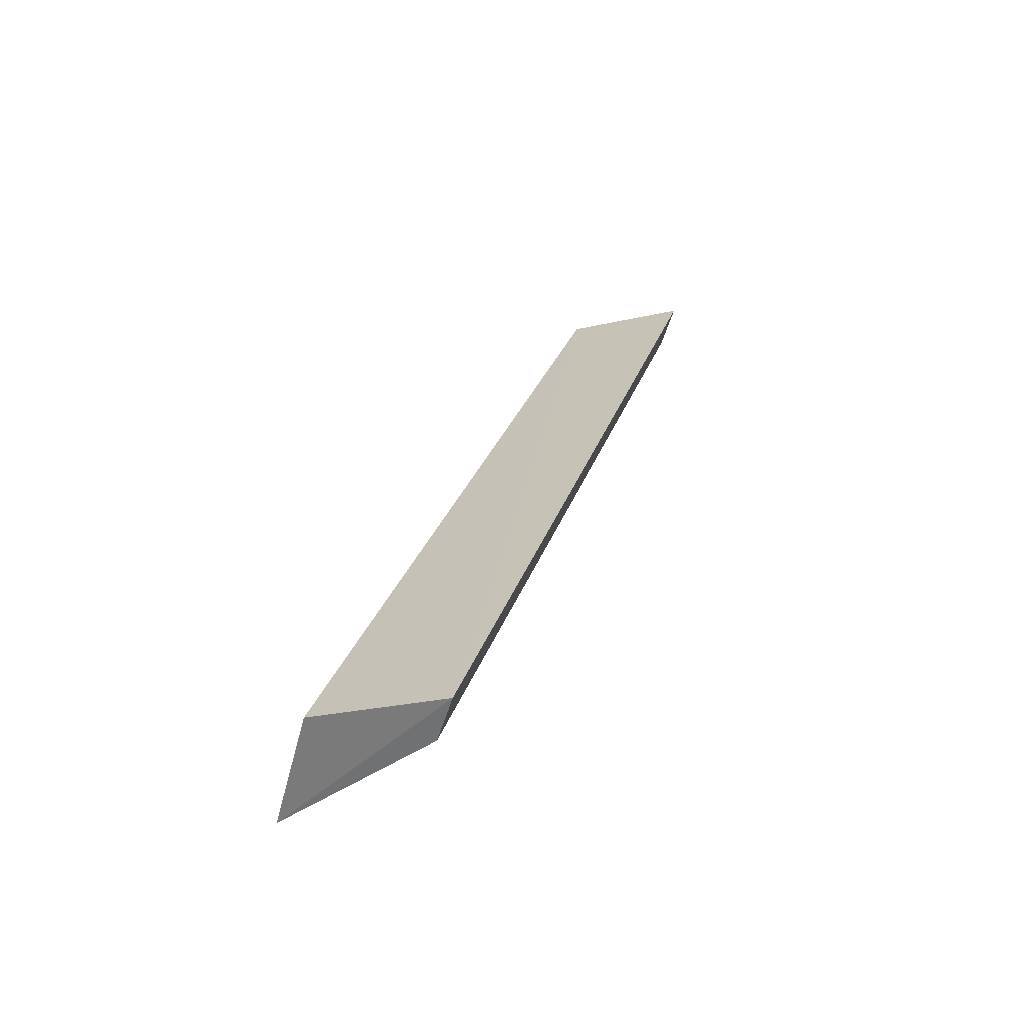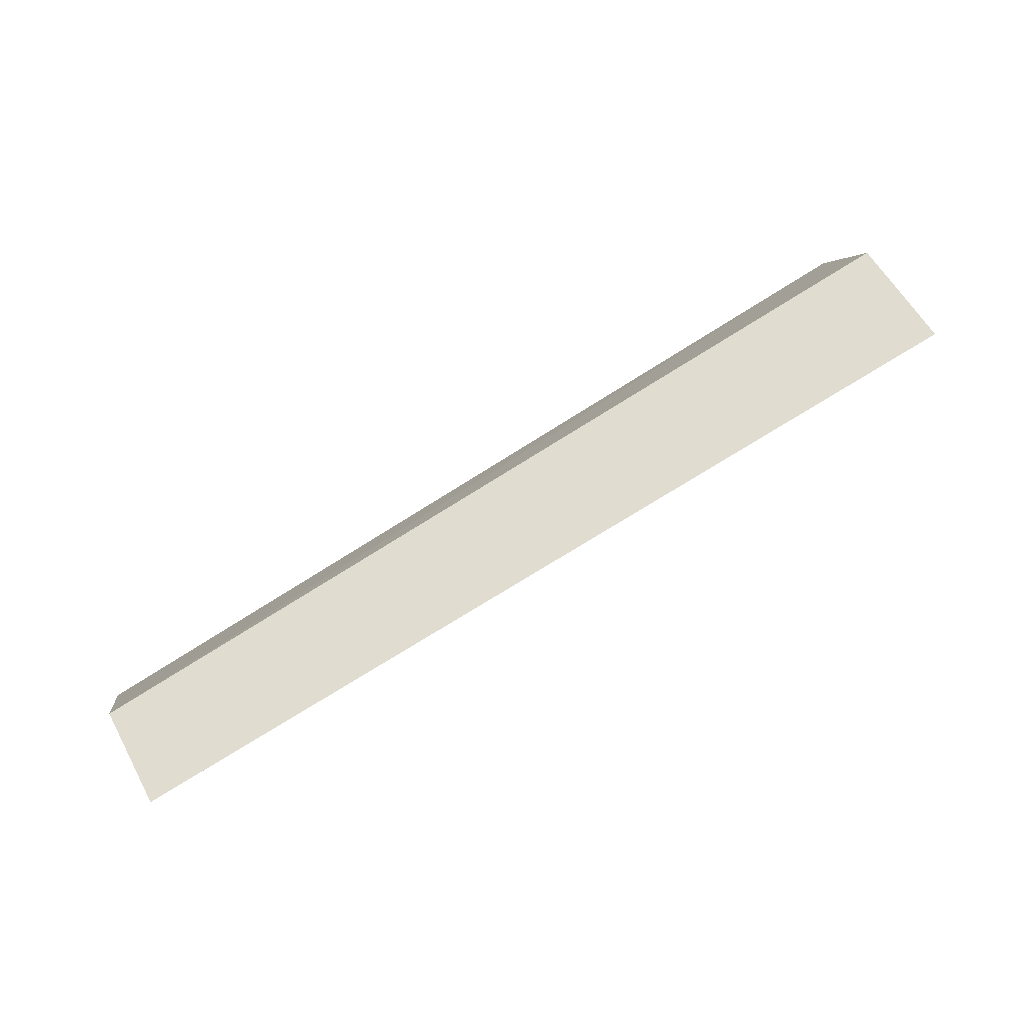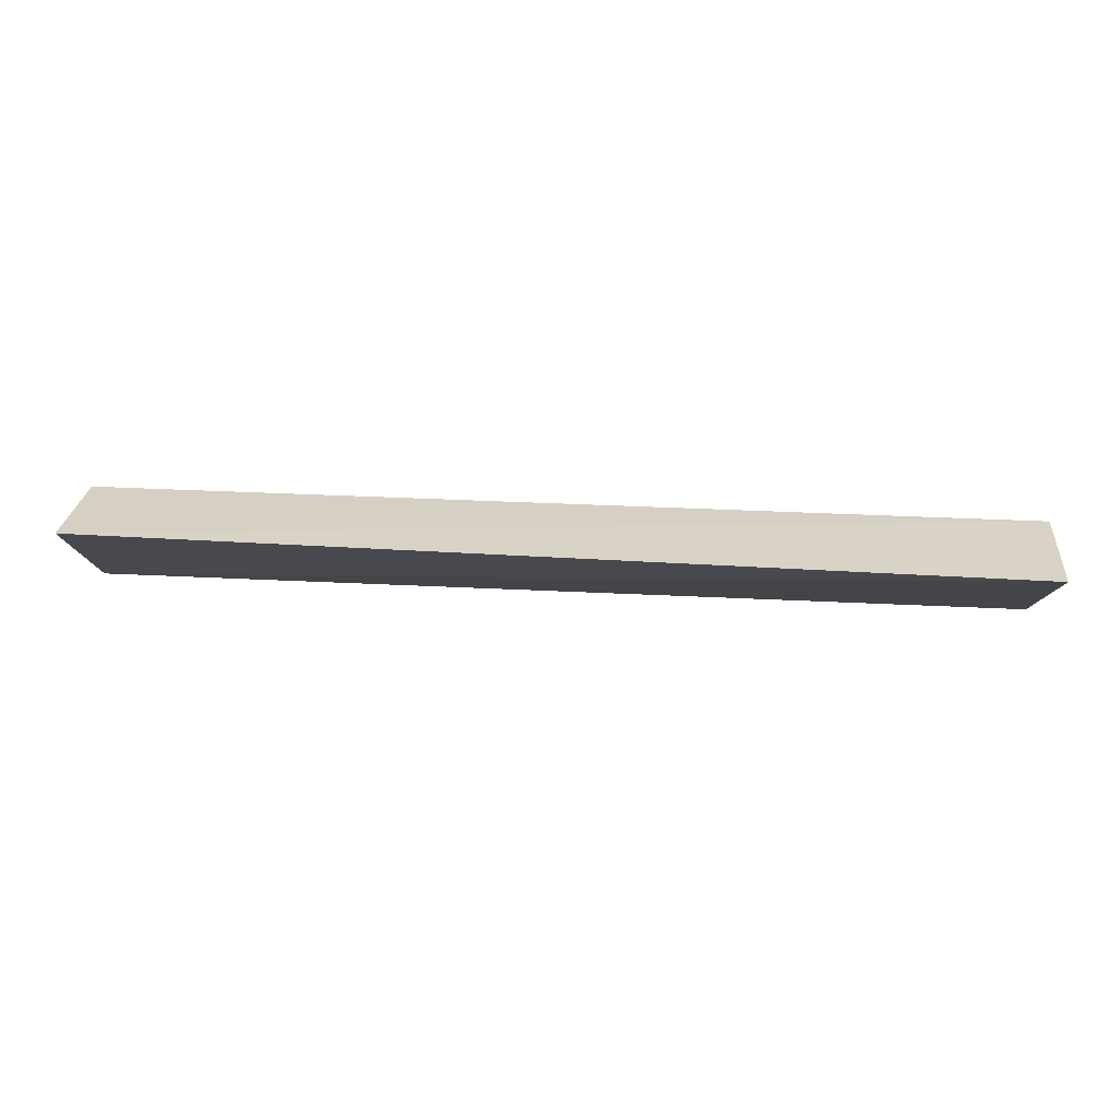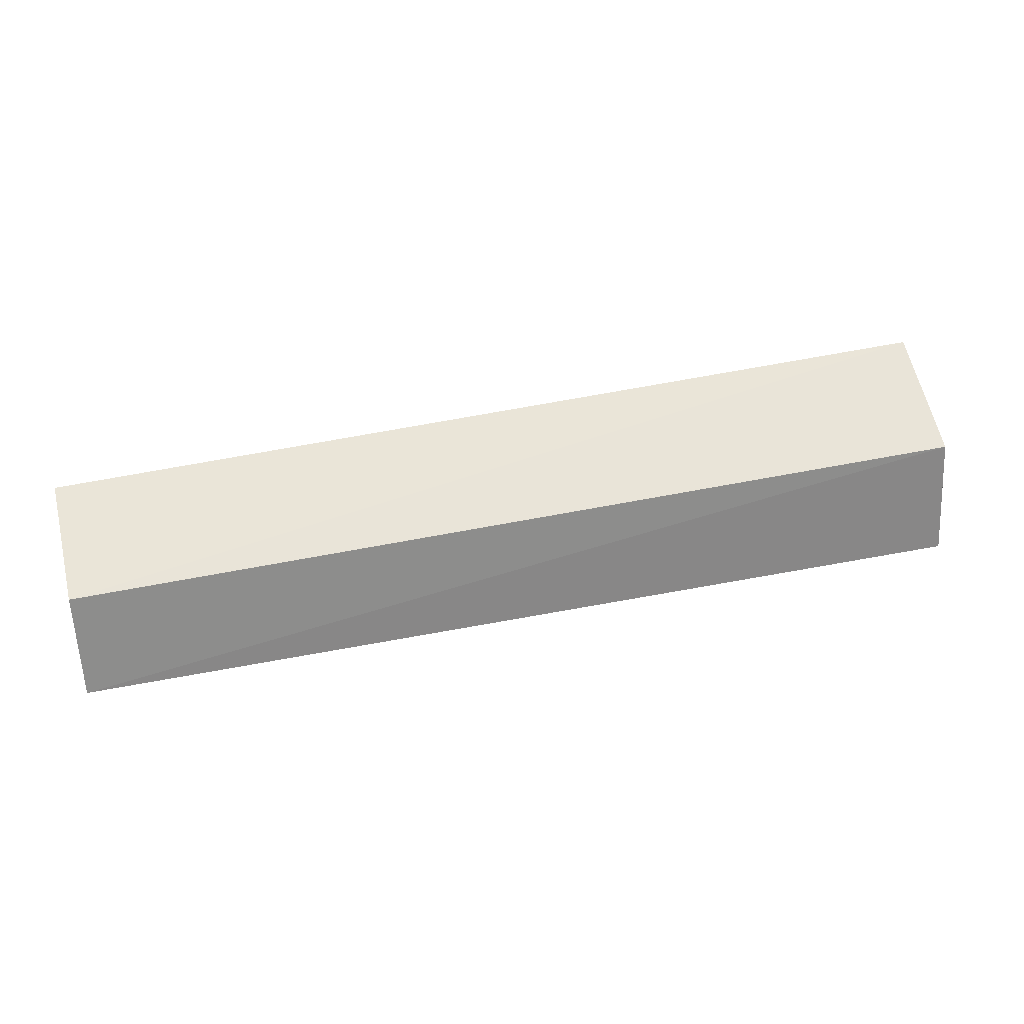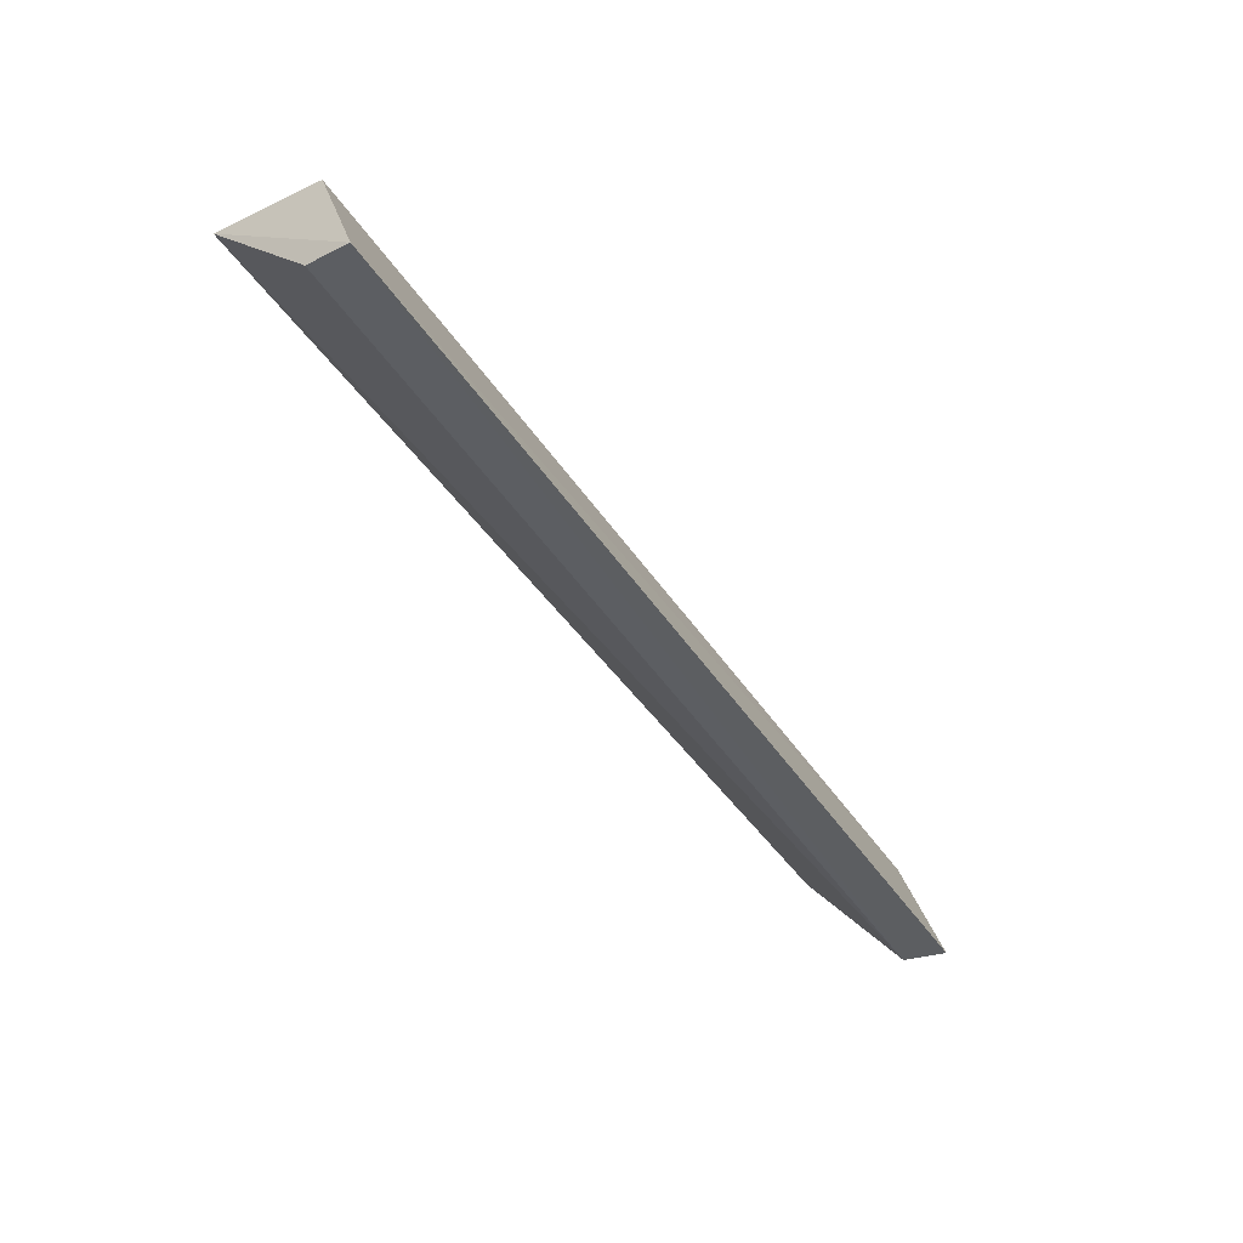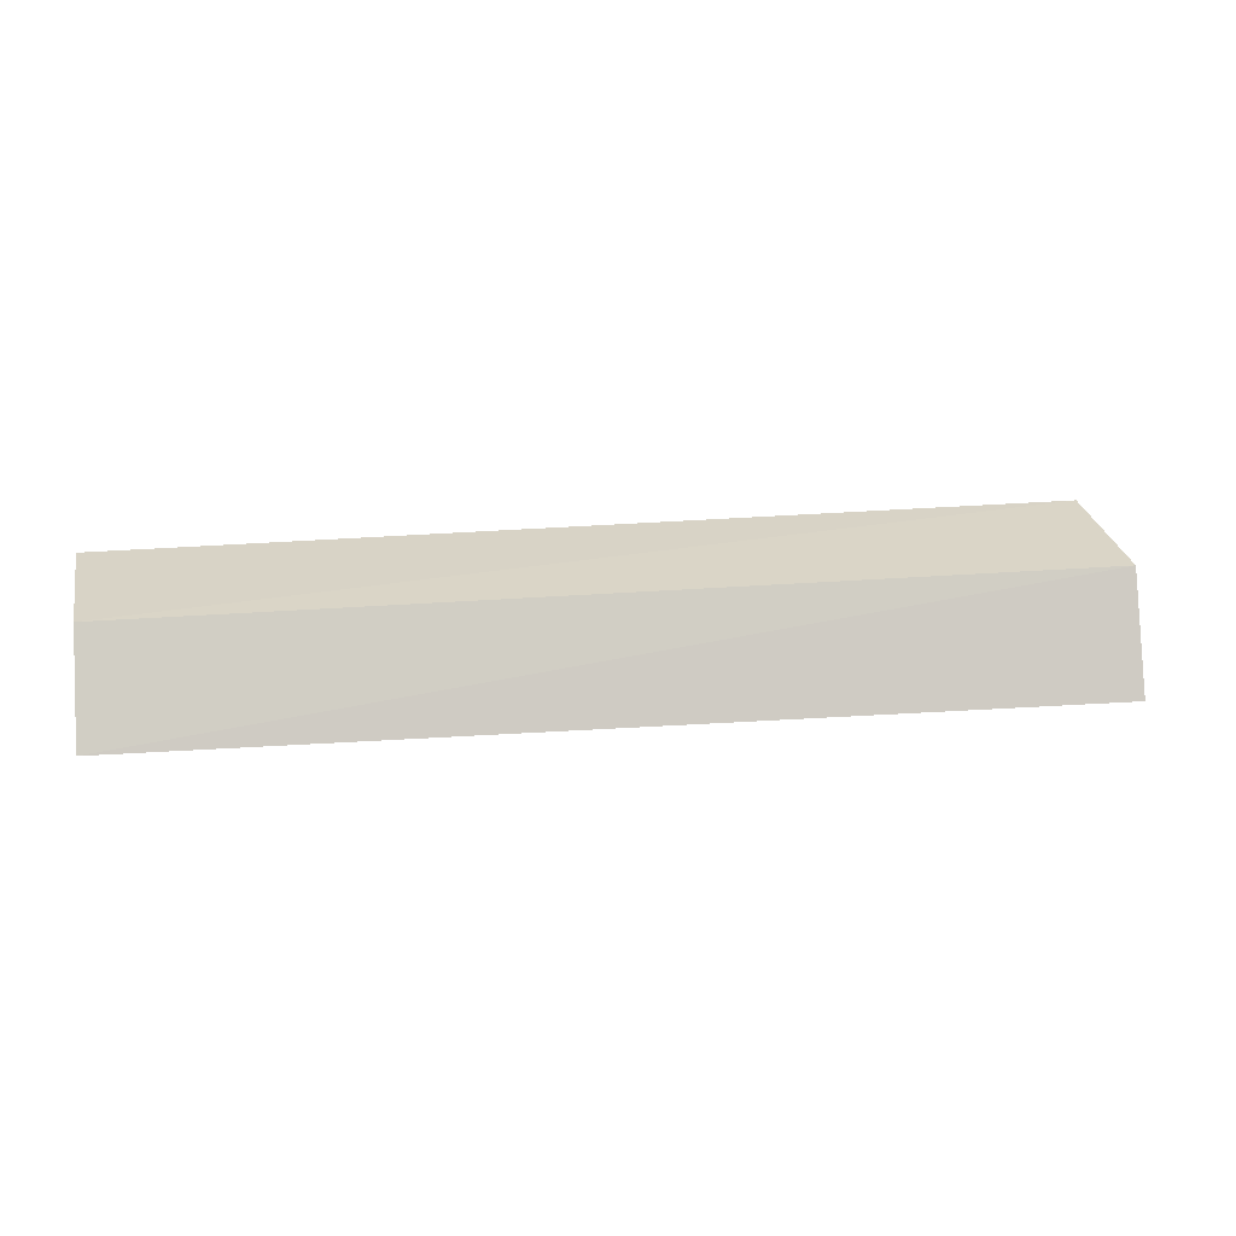
<metadata>
{"format":"obj","ext":"obj","renderer":"f3d","projection":"perspective","resolution":1024,"background":"white","views":[{"elev":28.2,"azim":105.6,"up":"+Y"},{"elev":77.7,"azim":-30.9,"up":"+Z"},{"elev":43.3,"azim":4.7,"up":"+Z"},{"elev":43.6,"azim":-13.5,"up":"+Y"},{"elev":-48.7,"azim":124.2,"up":"+Z"},{"elev":10.4,"azim":-12.1,"up":"+Y"}]}
</metadata>
<code>
v -0.01263 0.006483 -0.002632
v -0.01261 0.00914 -0.003372
v -0.03355 0.006408 -0.002798
v -0.03354 0.009623 -0.006356
v -0.01263 0.01011 -0.006306
v -0.03352 0.008755 -0.003533
v -0.0336 0.008574 -0.006026
v -0.01269 0.009056 -0.005963
f 1 2 3
f 5 2 1
f 6 3 2
f 6 5 4
f 6 2 5
f 7 1 3
f 7 4 5
f 7 6 4
f 7 3 6
f 8 7 5
f 8 5 1
f 8 1 7

</code>
